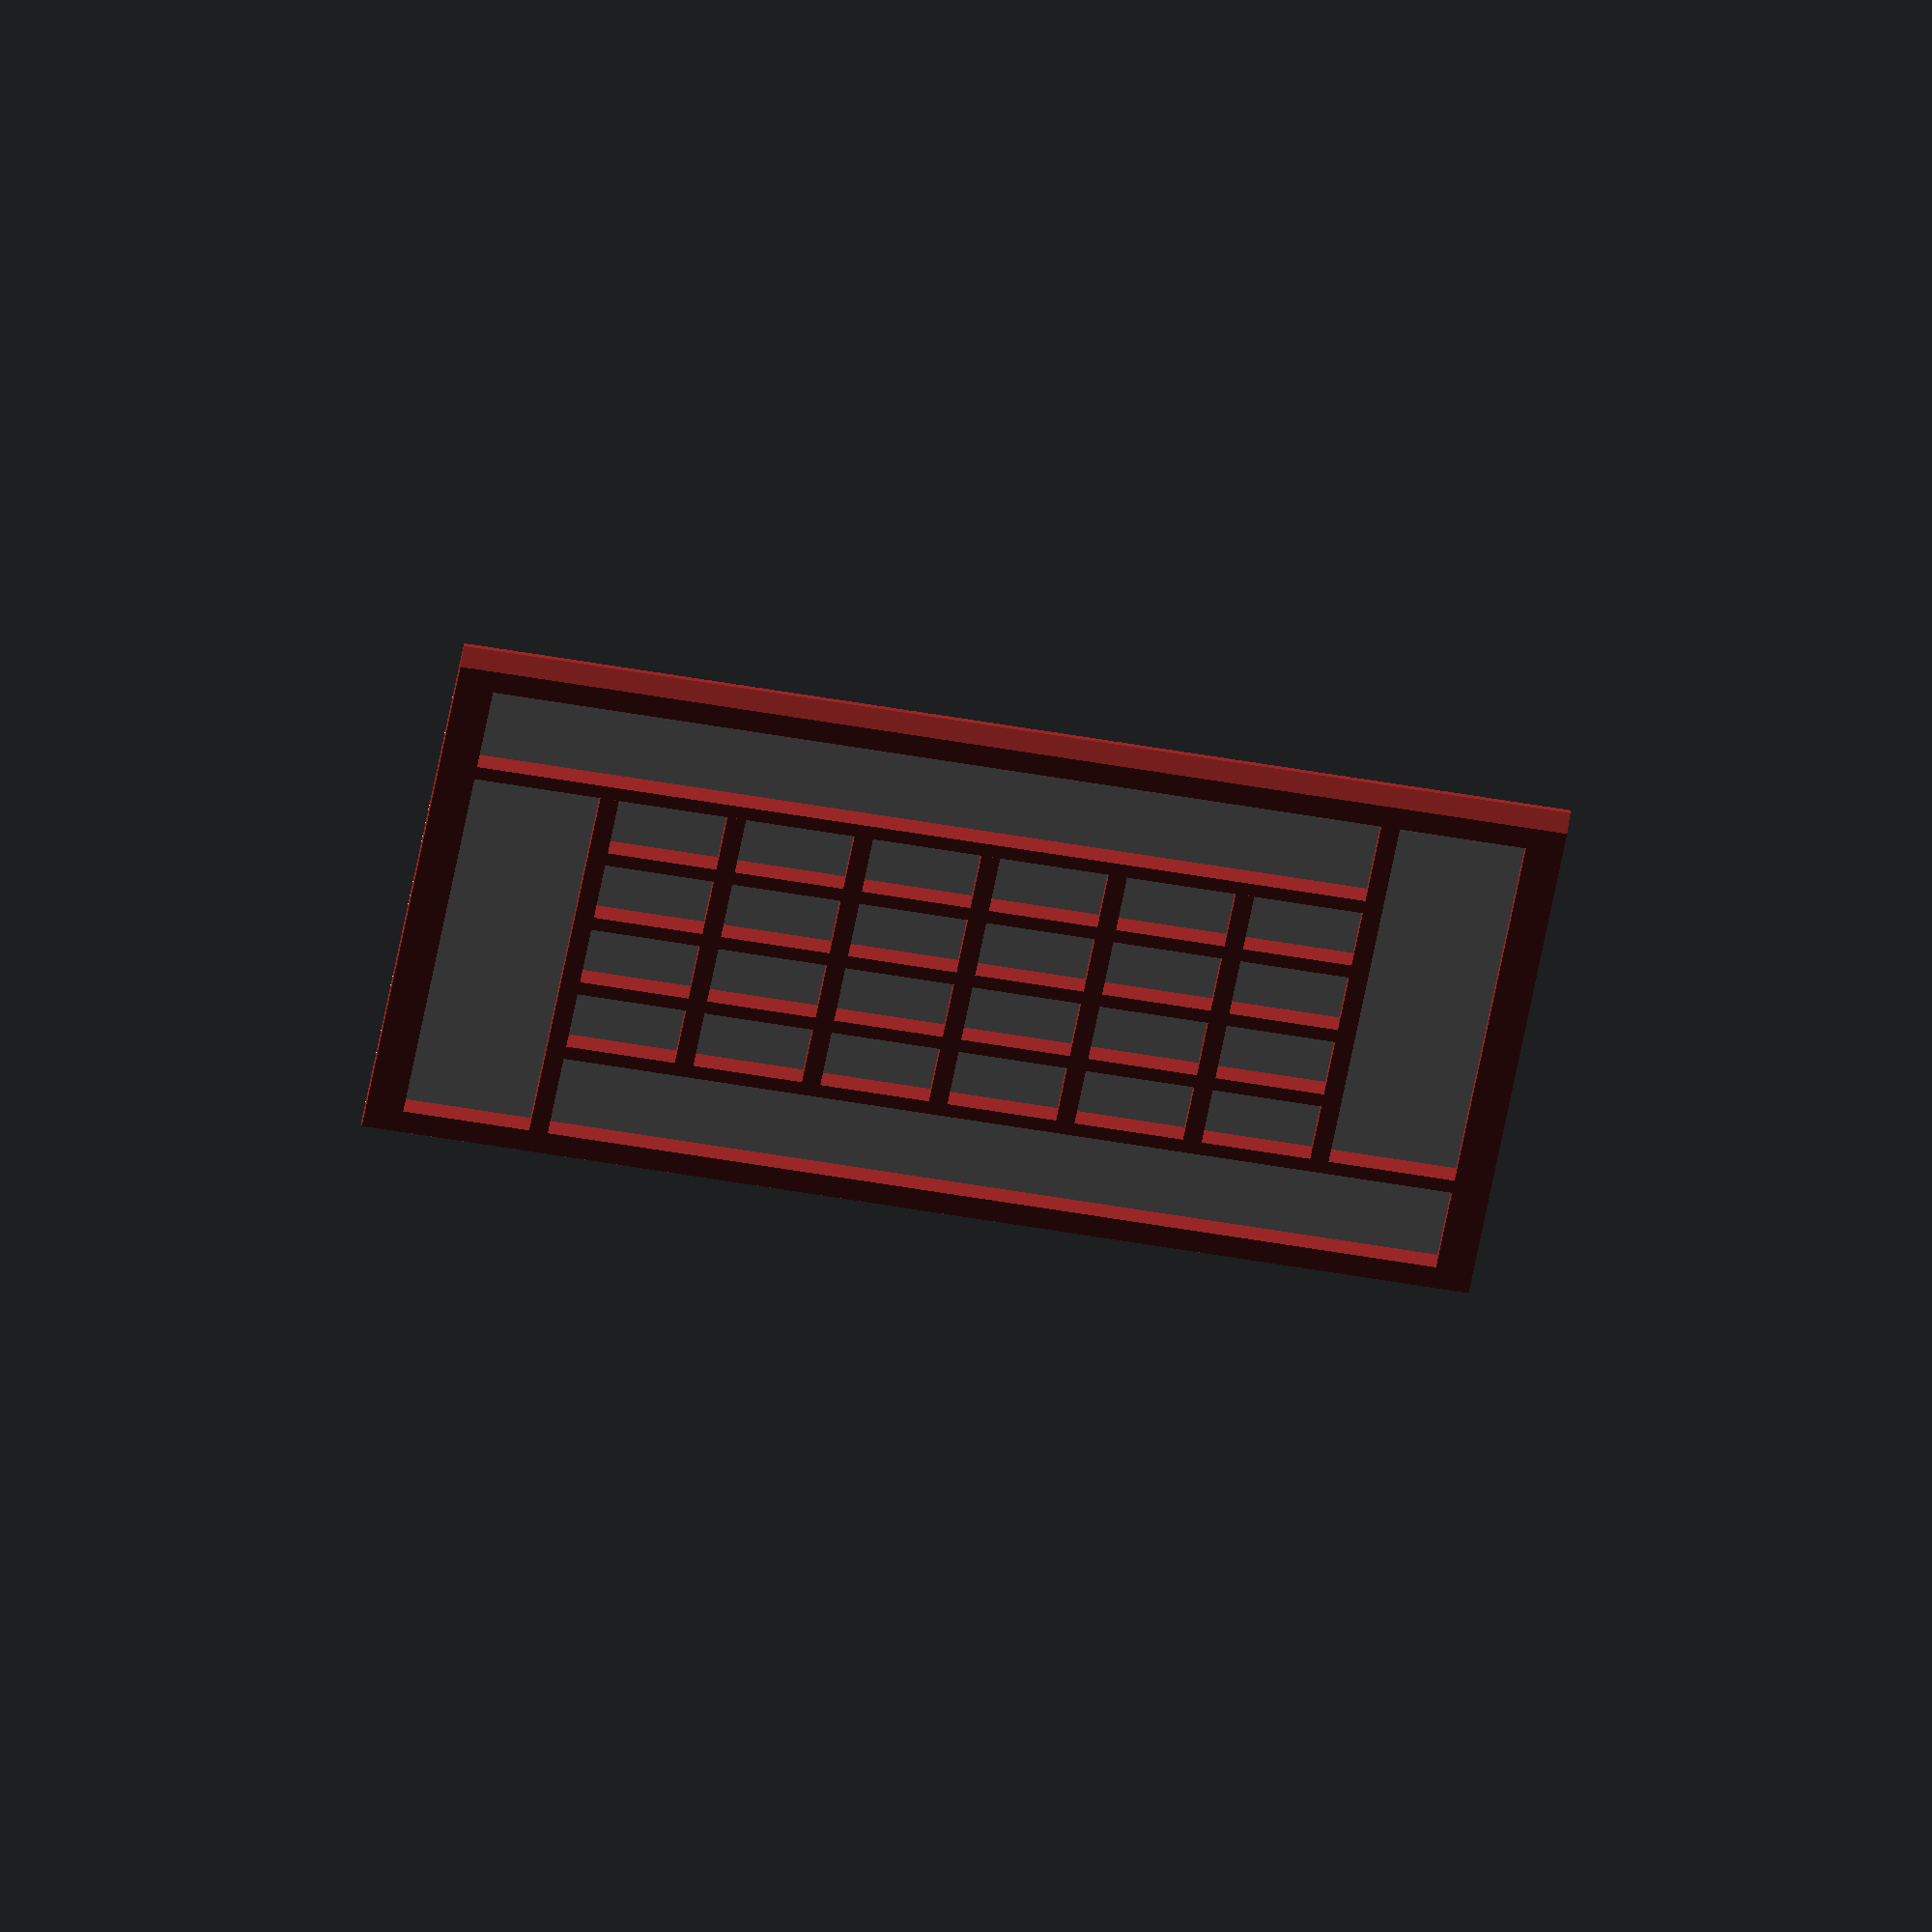
<openscad>
W=64;
W2=100;
H=90;
T=1.5;
B=4;
Q=7;
H1=7;
HR=12;

color("white")
backing();
color("brown")
theactualpanel();

module backing() {
    cube_center([W-H1,H,0.15]);
}

module theactualpanel() {
    
    // the pointed edges that go into groove
    for(s=[-1:2:1])
        scale([s,1,1])
        translate([(W-H1)/2,0,])
        difference() {
            rotate([0,45,0])
            cube([1.5*sqrt(2),H,1.5*sqrt(2)],center=true);
            translate([0,0,-1.5])
            cube([3,H+1,3],center=true);
            translate([2.7,0,0])
            cube([3,H+1,3],center=true);
            translate([-2.7,0,0])
            cube([3,H+1,3],center=true);
    }
    
    intersection() {
        // clips the following to dimensions just in case
        cube_center([W-H1,H,1.5]);
        // of this:
        union() {
            // border
            difference() {
                cube_center([W,H,1.5]);
                translate([0,0,-1])
                cube_center([W-3*B,H-1.5*B,10]);
            }
            
            Q = 12;
            
            translate([W/2-B-Q,Q+B/2,0])
            cube_center([T,H,1.5]); 
            
            translate([-(W/2-B-Q),-(Q+B/2),0])
            cube_center([T,H,1.5]); 
                        
            translate([-(Q+B),H/2-B/2-Q,0])
            cube_center([W,T,1.5]); 
            
            translate([Q+B,-(H/2-B/2-Q),0])
            cube_center([W,T,1.5]); 
            
            for(y=[-(H/2-B/2-Q):(H/2-B/2-Q)/3:(H/2-B/2-Q)])
            translate([0,y,0])
            cube_center([W-2*Q-2*B,T,1.5]); 
            
            for(x=[-(W/2-B-Q):(W/2-B-Q)/2:(W/2-B-Q)])
            translate([x,0,0])
            cube_center([T,H-2*Q-B,1.5]); 
        }
    }
}

module cube_center(dims,r=0) {
    if(r==0) {
        translate([-dims[0]/2, -dims[1]/2, 0])
        cube(dims);
    } else {
        
        minkowski() {
            translate([-dims[0]/2+r, -dims[1]/2+r, 0])
            cube([dims[0]-2*r,dims[1]-2*r,dims[2]]);
            cylinder(r=r,h=0.00001,$fn=32);
        }
    }
}
</openscad>
<views>
elev=311.4 azim=278.0 roll=4.4 proj=o view=wireframe
</views>
